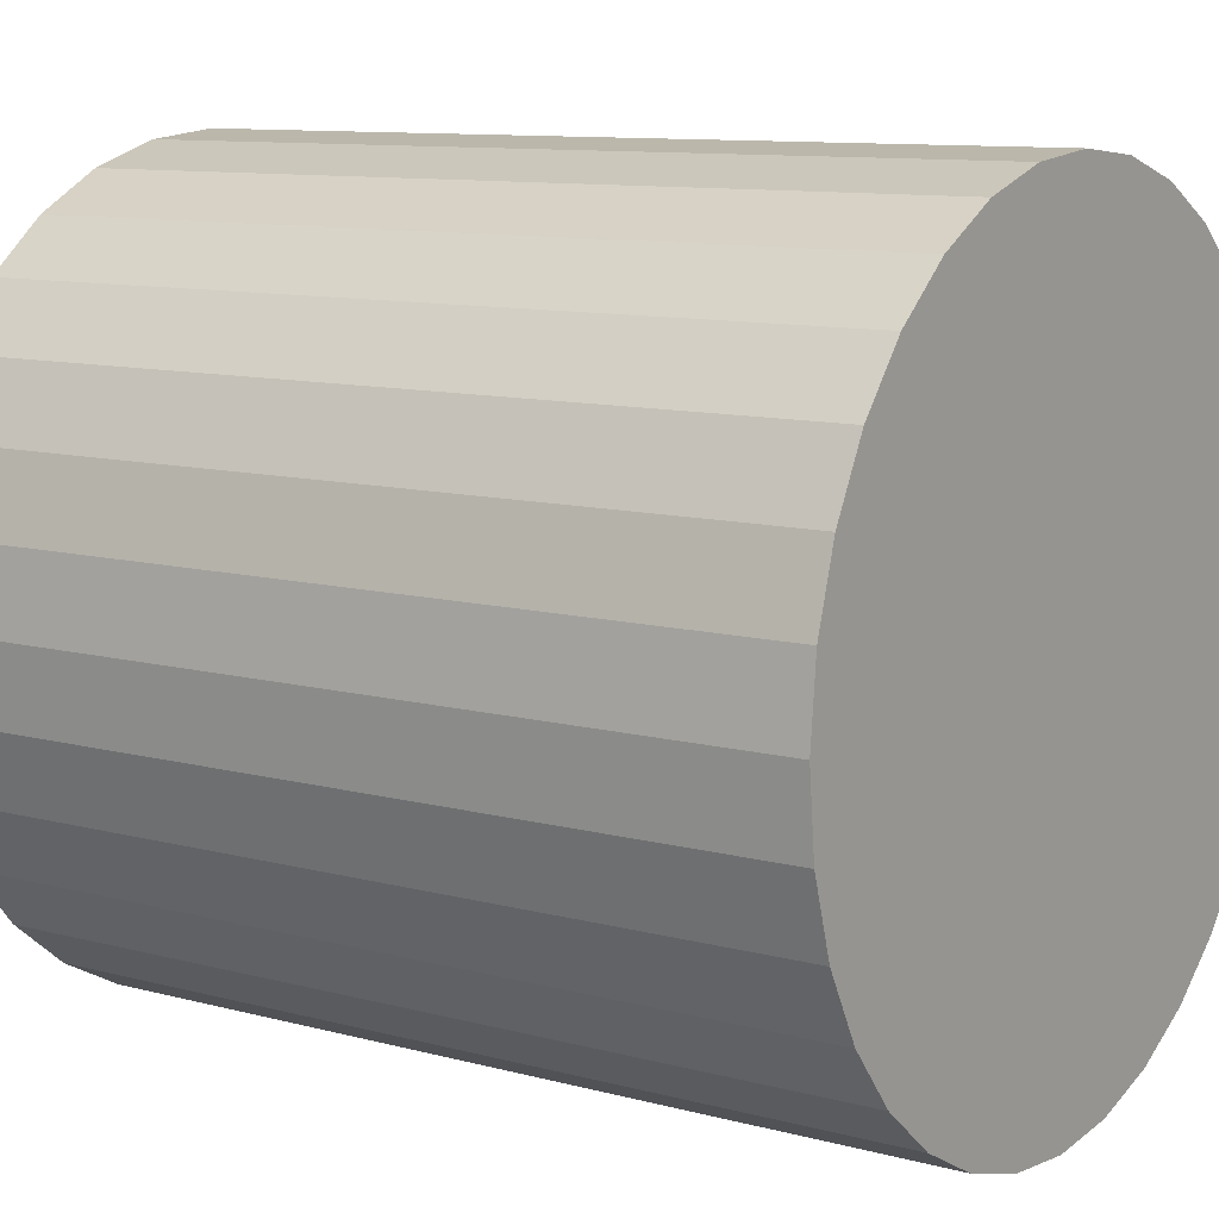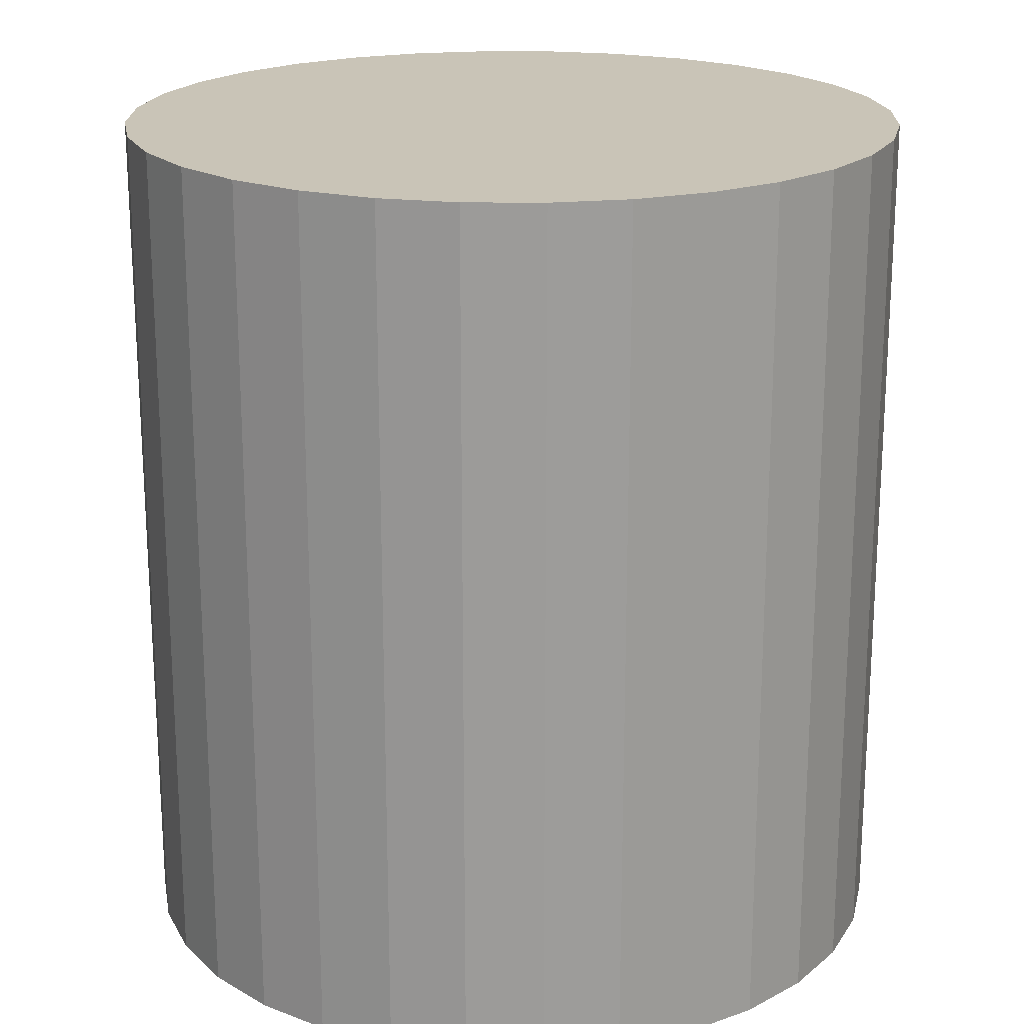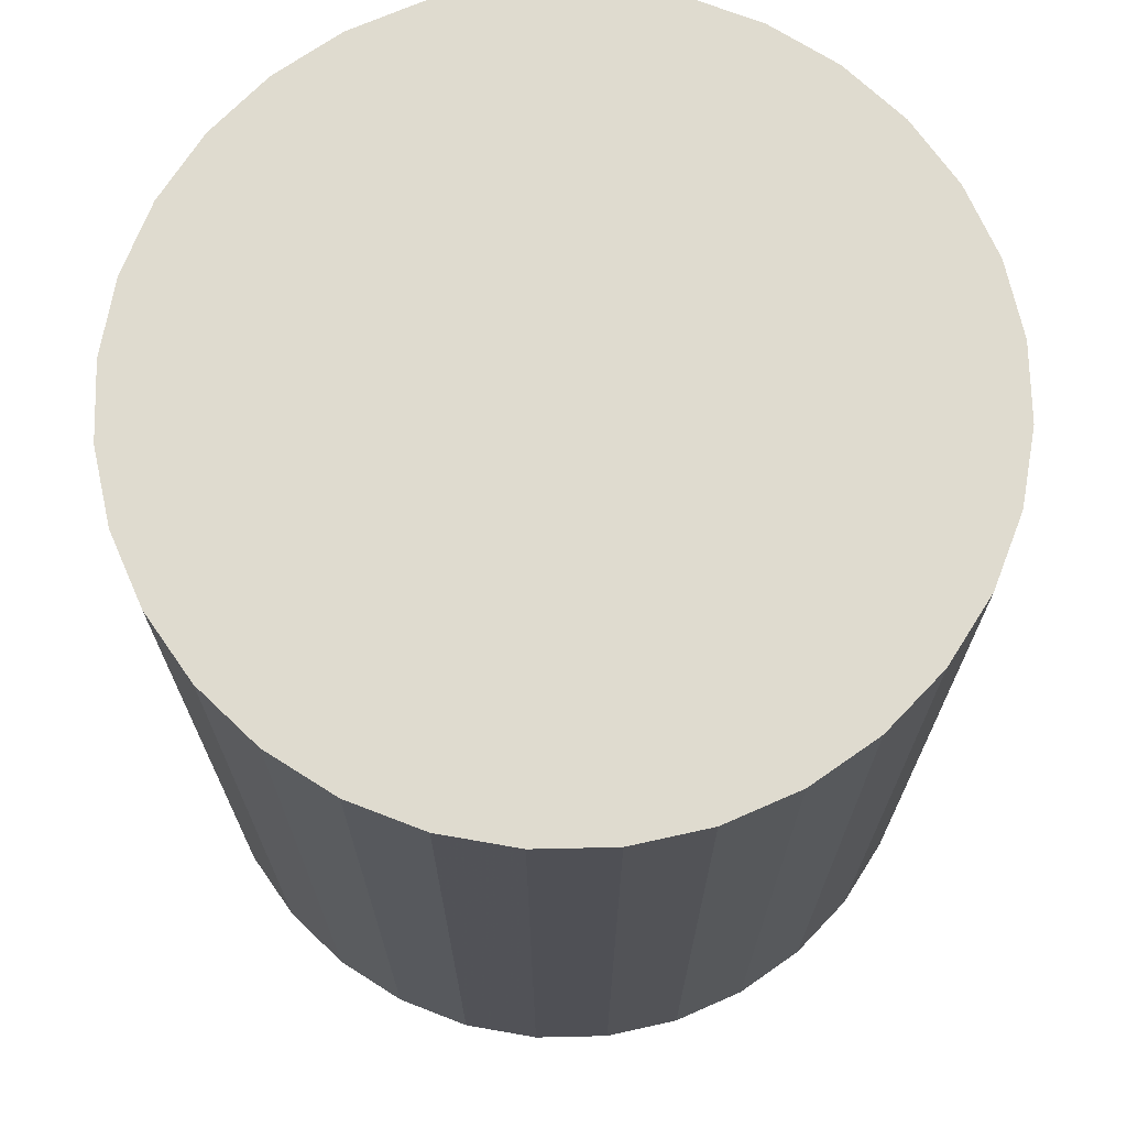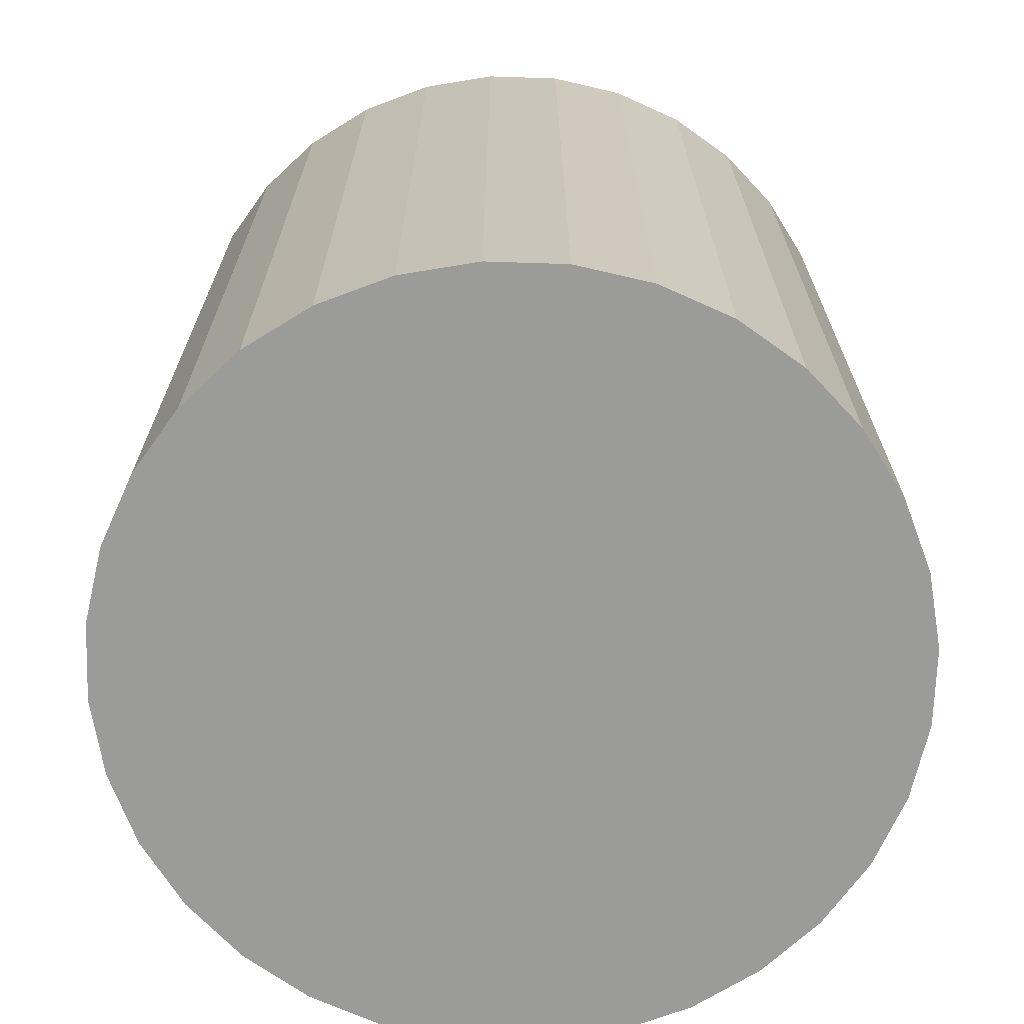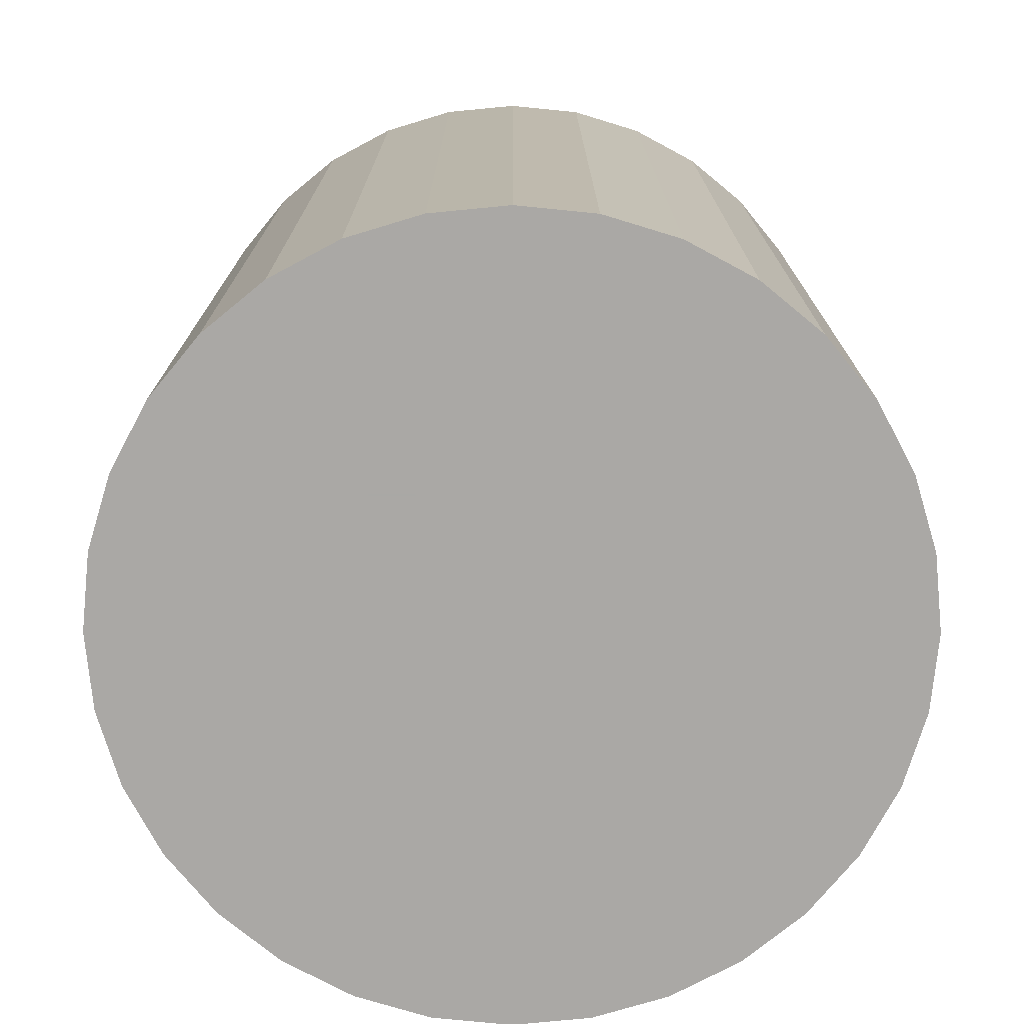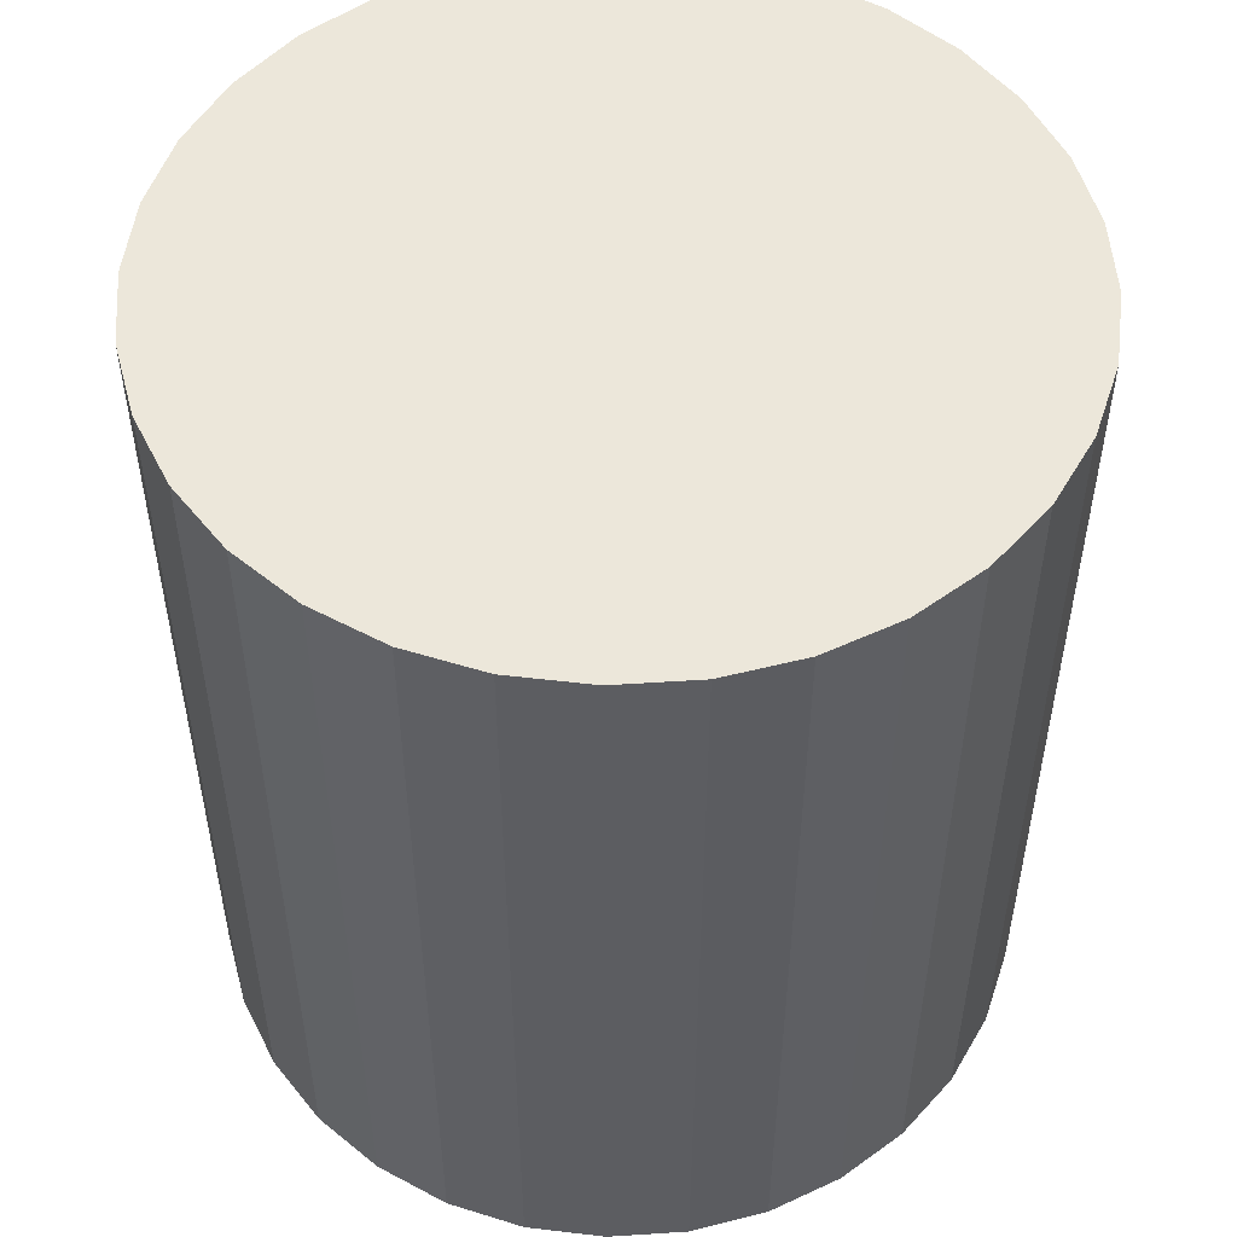
<metadata>
{"format":"obj","ext":"obj","renderer":"f3d","projection":"perspective","resolution":1024,"background":"white","views":[{"elev":10.2,"azim":-55.6,"up":"+Y"},{"elev":20.0,"azim":164.2,"up":"+Z"},{"elev":70.5,"azim":150.6,"up":"+Z"},{"elev":-69.6,"azim":-142.5,"up":"+Z"},{"elev":-75.1,"azim":-90.1,"up":"+Z"},{"elev":52.3,"azim":-144.6,"up":"+Z"}]}
</metadata>
<code>
v 0 0 -0.02527
v 0.02303 0 -0.02527
v 0.02303 0 0.02527
v 0 0 0.02527
v 0.02259 0.004493 -0.02527
v 0.02259 0.004493 0.02527
v 0.02128 0.008813 -0.02527
v 0.02128 0.008813 0.02527
v 0.01915 0.01279 -0.02527
v 0.01915 0.01279 0.02527
v 0.01628 0.01628 -0.02527
v 0.01628 0.01628 0.02527
v 0.01279 0.01915 -0.02527
v 0.01279 0.01915 0.02527
v 0.008813 0.02128 -0.02527
v 0.008813 0.02128 0.02527
v 0.004493 0.02259 -0.02527
v 0.004493 0.02259 0.02527
v 0 0.02303 -0.02527
v 0 0.02303 0.02527
v -0.004493 0.02259 -0.02527
v -0.004493 0.02259 0.02527
v -0.008813 0.02128 -0.02527
v -0.008813 0.02128 0.02527
v -0.01279 0.01915 -0.02527
v -0.01279 0.01915 0.02527
v -0.01628 0.01628 -0.02527
v -0.01628 0.01628 0.02527
v -0.01915 0.01279 -0.02527
v -0.01915 0.01279 0.02527
v -0.02128 0.008813 -0.02527
v -0.02128 0.008813 0.02527
v -0.02259 0.004493 -0.02527
v -0.02259 0.004493 0.02527
v -0.02303 0 -0.02527
v -0.02303 0 0.02527
v -0.02259 -0.004493 -0.02527
v -0.02259 -0.004493 0.02527
v -0.02128 -0.008813 -0.02527
v -0.02128 -0.008813 0.02527
v -0.01915 -0.01279 -0.02527
v -0.01915 -0.01279 0.02527
v -0.01628 -0.01628 -0.02527
v -0.01628 -0.01628 0.02527
v -0.01279 -0.01915 -0.02527
v -0.01279 -0.01915 0.02527
v -0.008813 -0.02128 -0.02527
v -0.008813 -0.02128 0.02527
v -0.004493 -0.02259 -0.02527
v -0.004493 -0.02259 0.02527
v -0 -0.02303 -0.02527
v -0 -0.02303 0.02527
v 0.004493 -0.02259 -0.02527
v 0.004493 -0.02259 0.02527
v 0.008813 -0.02128 -0.02527
v 0.008813 -0.02128 0.02527
v 0.01279 -0.01915 -0.02527
v 0.01279 -0.01915 0.02527
v 0.01628 -0.01628 -0.02527
v 0.01628 -0.01628 0.02527
v 0.01915 -0.01279 -0.02527
v 0.01915 -0.01279 0.02527
v 0.02128 -0.008813 -0.02527
v 0.02128 -0.008813 0.02527
v 0.02259 -0.004493 -0.02527
v 0.02259 -0.004493 0.02527
f 2 1 5
f 2 5 3
f 3 5 6
f 3 6 4
f 5 1 7
f 5 7 6
f 6 7 8
f 6 8 4
f 7 1 9
f 7 9 8
f 8 9 10
f 8 10 4
f 9 1 11
f 9 11 10
f 10 11 12
f 10 12 4
f 11 1 13
f 11 13 12
f 12 13 14
f 12 14 4
f 13 1 15
f 13 15 14
f 14 15 16
f 14 16 4
f 15 1 17
f 15 17 16
f 16 17 18
f 16 18 4
f 17 1 19
f 17 19 18
f 18 19 20
f 18 20 4
f 19 1 21
f 19 21 20
f 20 21 22
f 20 22 4
f 21 1 23
f 21 23 22
f 22 23 24
f 22 24 4
f 23 1 25
f 23 25 24
f 24 25 26
f 24 26 4
f 25 1 27
f 25 27 26
f 26 27 28
f 26 28 4
f 27 1 29
f 27 29 28
f 28 29 30
f 28 30 4
f 29 1 31
f 29 31 30
f 30 31 32
f 30 32 4
f 31 1 33
f 31 33 32
f 32 33 34
f 32 34 4
f 33 1 35
f 33 35 34
f 34 35 36
f 34 36 4
f 35 1 37
f 35 37 36
f 36 37 38
f 36 38 4
f 37 1 39
f 37 39 38
f 38 39 40
f 38 40 4
f 39 1 41
f 39 41 40
f 40 41 42
f 40 42 4
f 41 1 43
f 41 43 42
f 42 43 44
f 42 44 4
f 43 1 45
f 43 45 44
f 44 45 46
f 44 46 4
f 45 1 47
f 45 47 46
f 46 47 48
f 46 48 4
f 47 1 49
f 47 49 48
f 48 49 50
f 48 50 4
f 49 1 51
f 49 51 50
f 50 51 52
f 50 52 4
f 51 1 53
f 51 53 52
f 52 53 54
f 52 54 4
f 53 1 55
f 53 55 54
f 54 55 56
f 54 56 4
f 55 1 57
f 55 57 56
f 56 57 58
f 56 58 4
f 57 1 59
f 57 59 58
f 58 59 60
f 58 60 4
f 59 1 61
f 59 61 60
f 60 61 62
f 60 62 4
f 61 1 63
f 61 63 62
f 62 63 64
f 62 64 4
f 63 1 65
f 63 65 64
f 64 65 66
f 64 66 4
f 65 1 2
f 65 2 66
f 66 2 3
f 66 3 4

</code>
